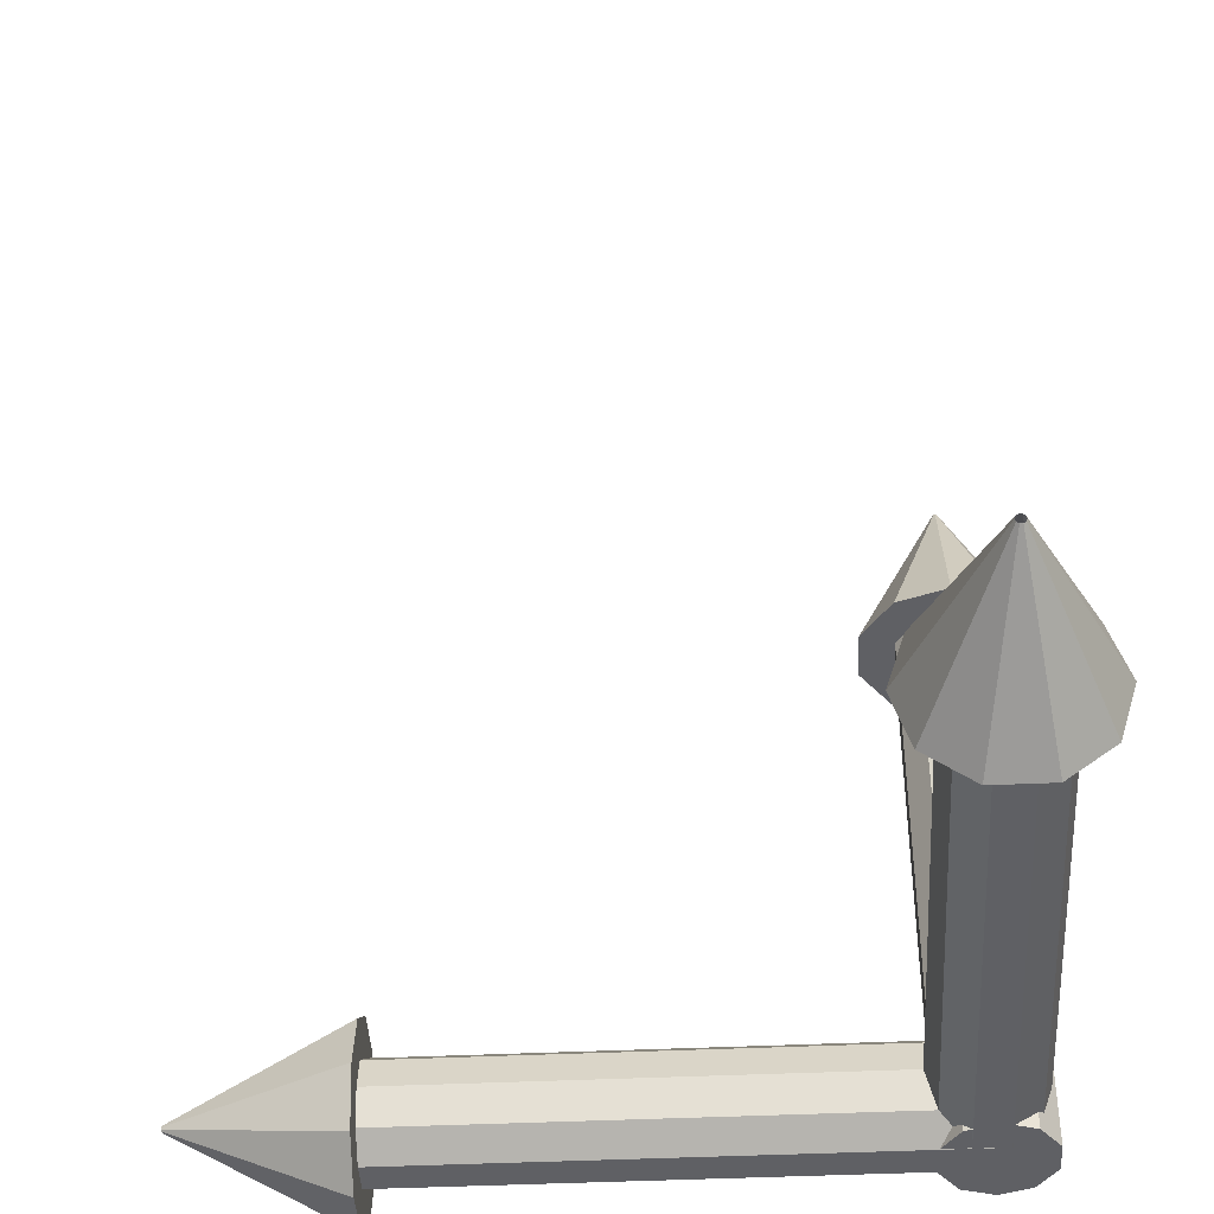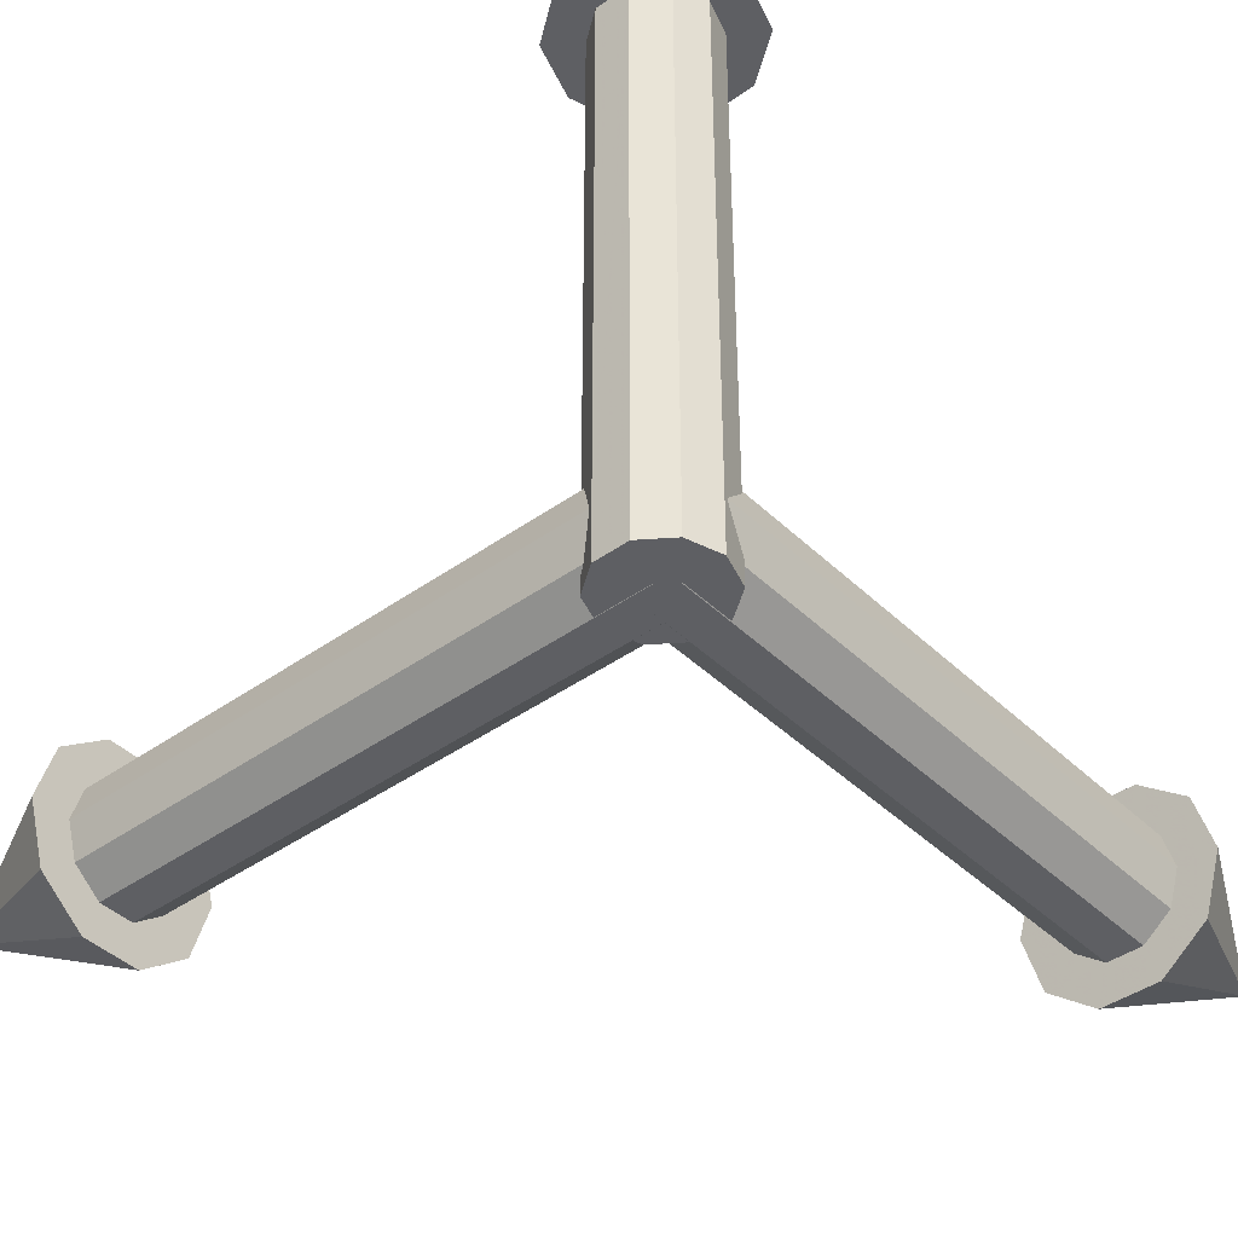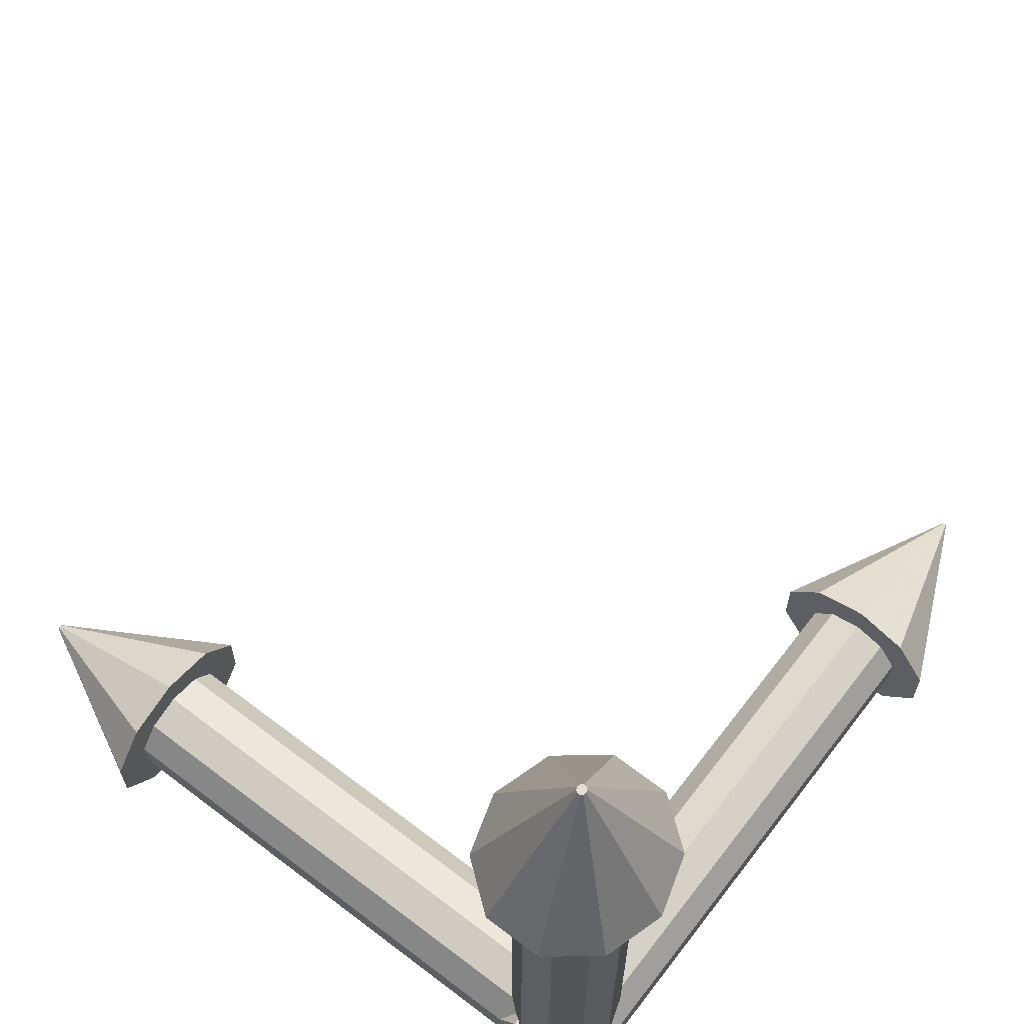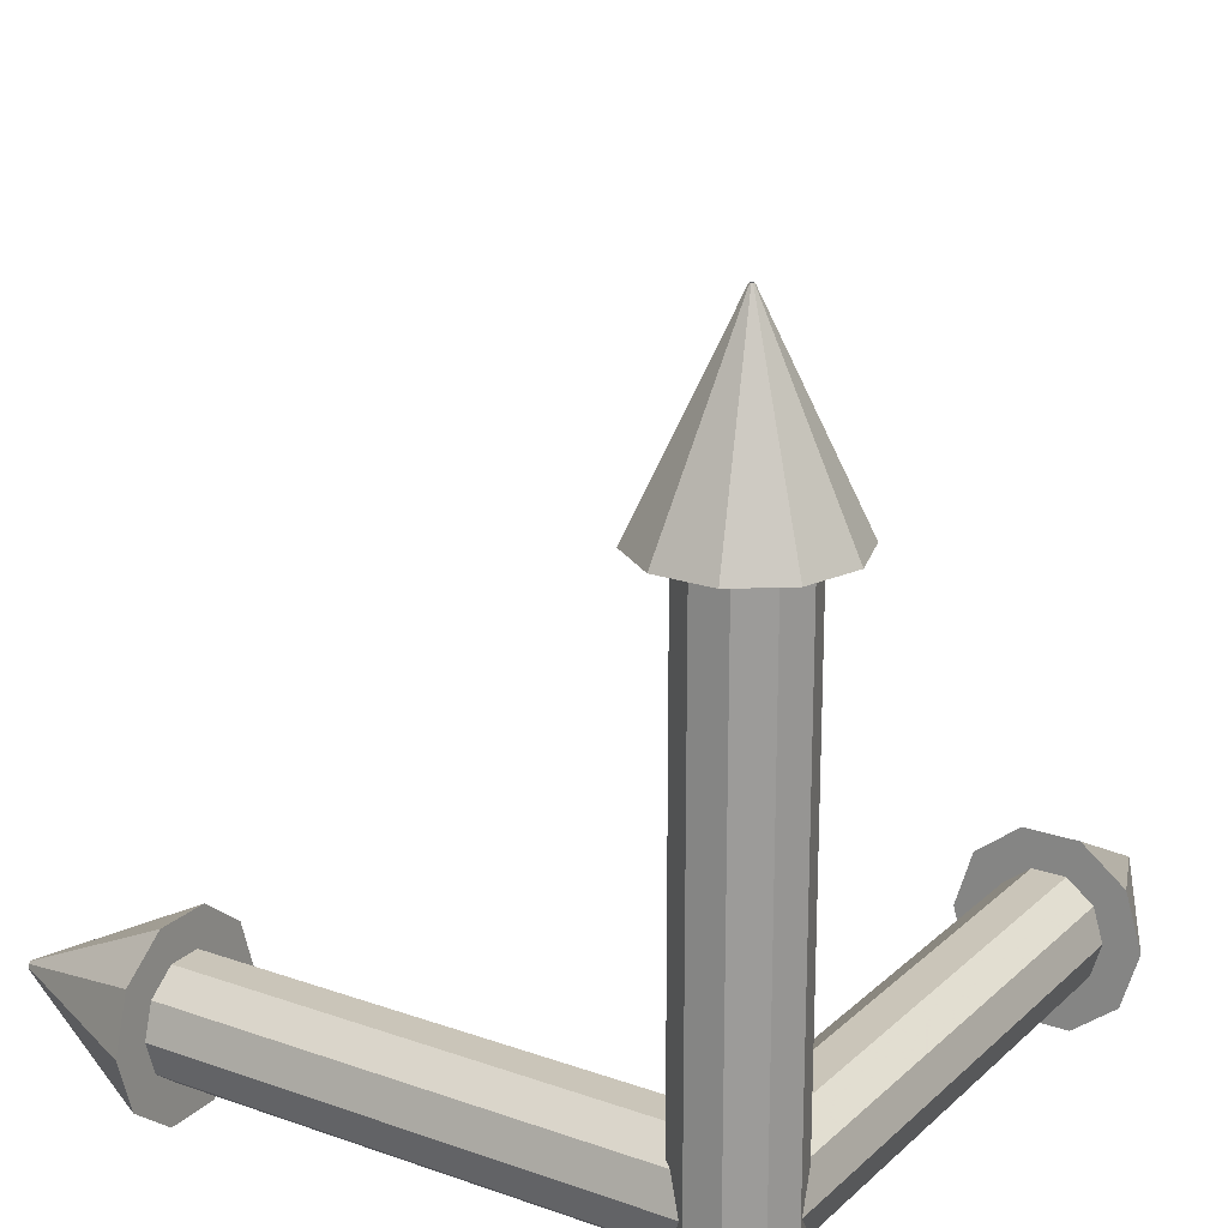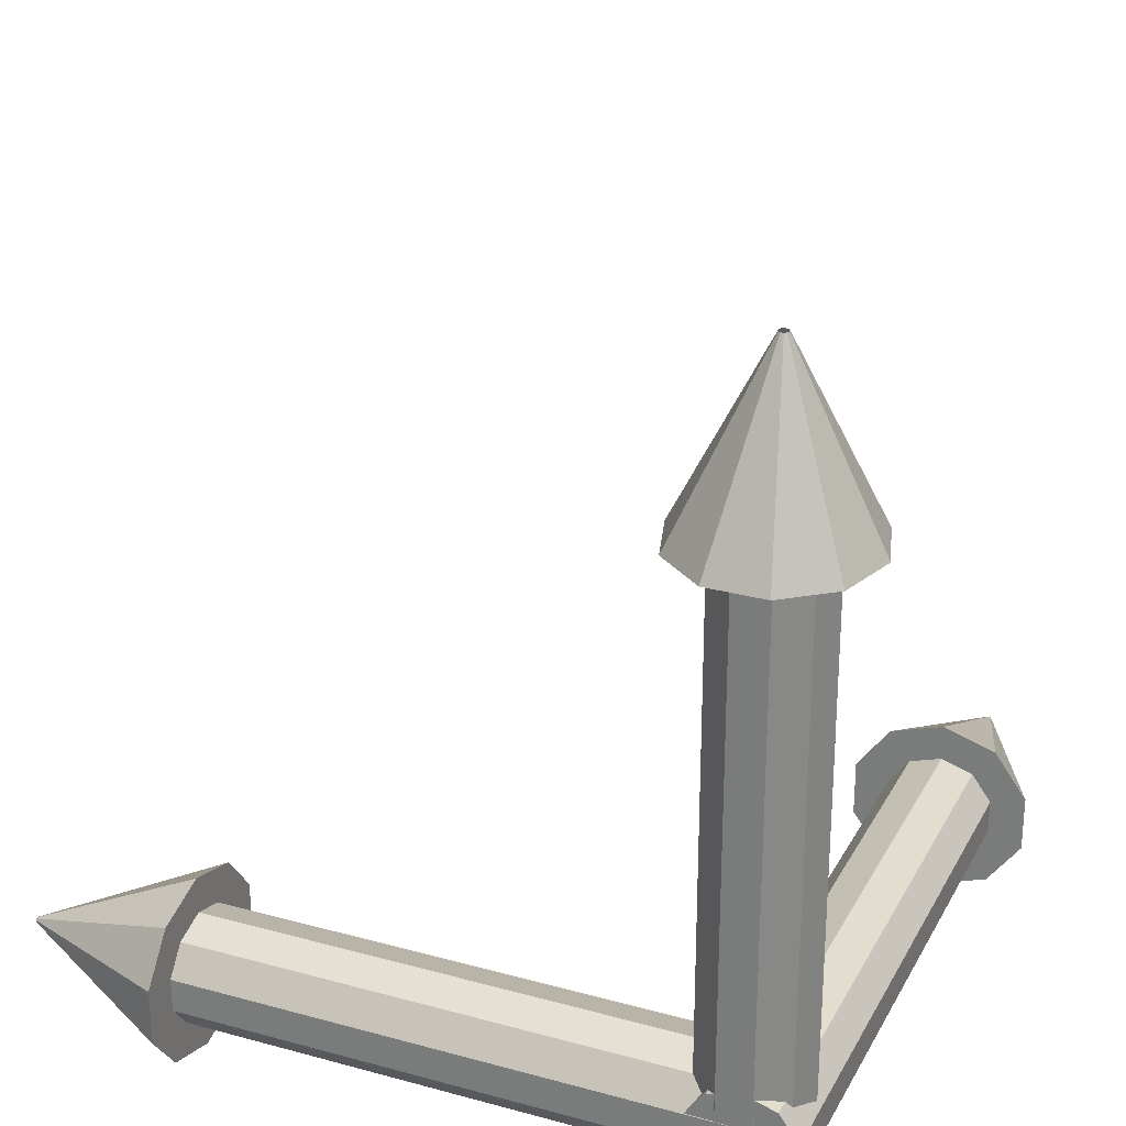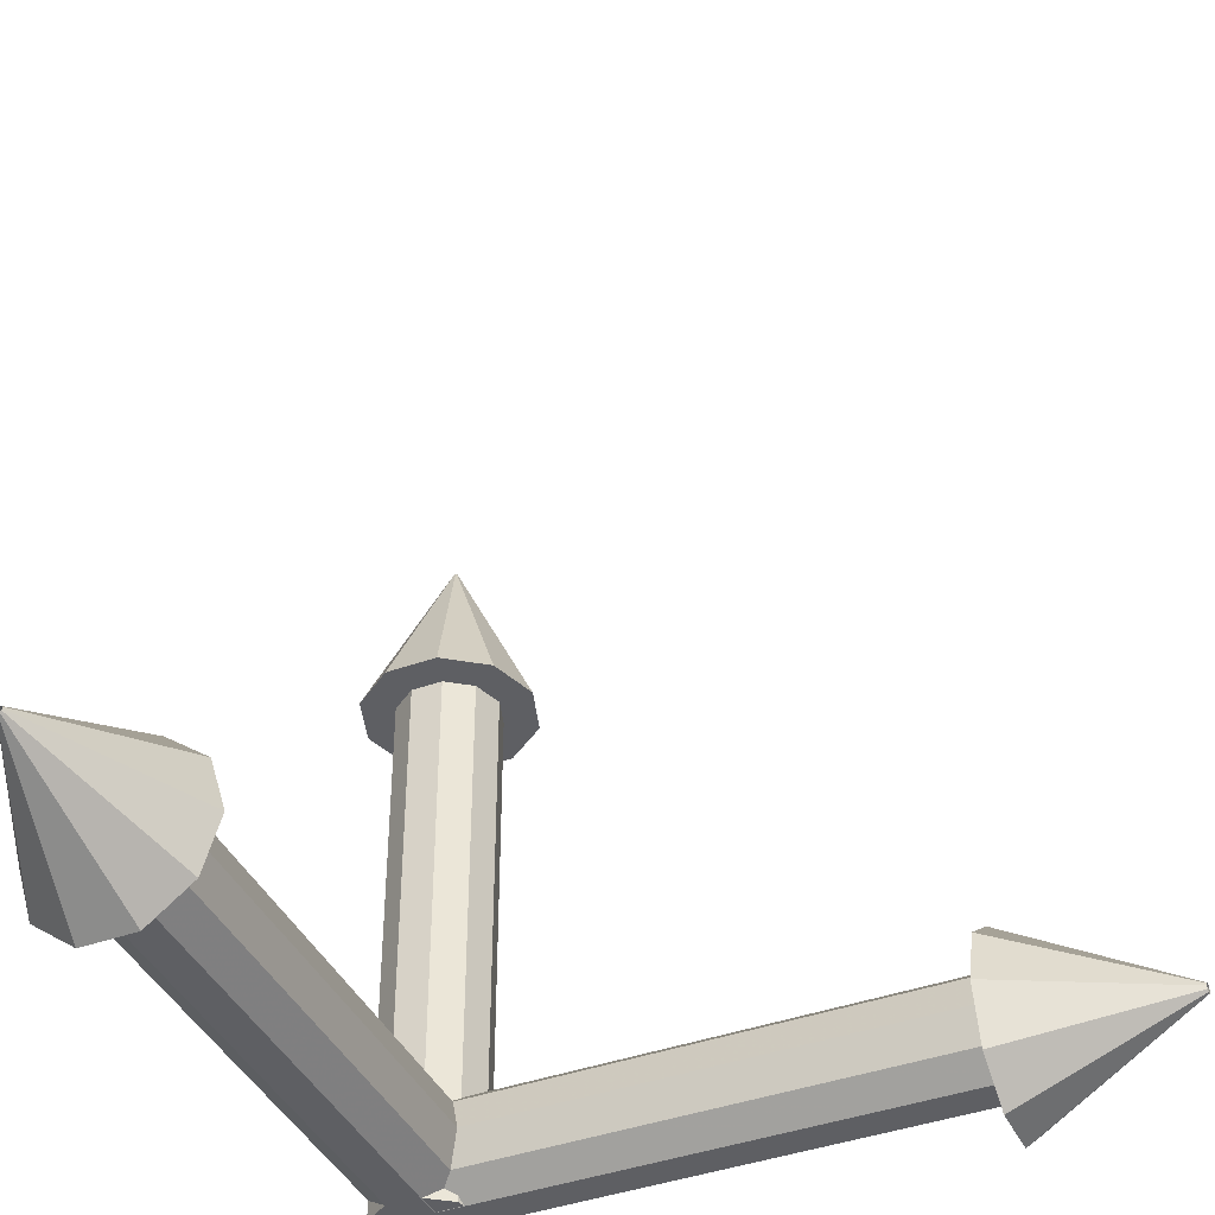
<metadata>
{"format":"obj","ext":"obj","renderer":"f3d","projection":"perspective","resolution":1024,"background":"white","views":[{"elev":-43.2,"azim":-176.9,"up":"+Z"},{"elev":-41.3,"azim":-49.1,"up":"+Z"},{"elev":65.3,"azim":-142.5,"up":"+Y"},{"elev":20.7,"azim":-57.5,"up":"+Z"},{"elev":27.3,"azim":-157.0,"up":"+Y"},{"elev":-40.9,"azim":113.8,"up":"+Z"}]}
</metadata>
<code>
o Axis
v 0.03988 0.05489 0.7205
v 0.06466 0.0209 0.7205
v 0.06466 -0.02111 0.7205
v 0.03988 -0.05509 0.7205
v -0.000214 -0.06808 0.7205
v -0.04031 -0.05509 0.7205
v -0.06509 -0.02111 0.7205
v -0.06509 0.0209 0.7205
v -0.04031 0.05489 0.7205
v -0.000214 0.06787 0.7205
v 0.03988 0.05489 0.000176
v 0.06466 0.0209 0.000176
v 0.06466 -0.02111 0.000176
v 0.03988 -0.05509 0.000176
v -0.000214 -0.06808 0.000176
v -0.04031 -0.05509 0.000176
v -0.06509 -0.02111 0.000176
v -0.06509 0.0209 0.000176
v -0.04031 0.05489 0.000176
v -0.000214 0.06787 0.000176
v -0.0601 -0.001059 0.06926
v -0.04707 -0.001059 0.1122
v -0.01297 -0.001059 0.1387
v 0.02919 -0.001059 0.1387
v 0.0633 -0.001059 0.1122
v 0.07633 -0.001059 0.06926
v 0.0633 -0.001059 0.02636
v 0.02919 -0.001059 -0.000154
v -0.01297 -0.001059 -0.000154
v -0.04707 -0.001059 0.02636
v -0.0601 0.6698 0.06926
v -0.04707 0.6698 0.1122
v -0.01297 0.6698 0.1387
v 0.02919 0.6698 0.1387
v 0.0633 0.6698 0.1122
v 0.07633 0.6698 0.06926
v 0.0633 0.6698 0.02636
v 0.02919 0.6698 -0.000154
v -0.01297 0.6698 -0.000154
v -0.04707 0.6698 0.02636
v -0.1057 0.6698 0.06926
v -0.08393 0.6698 0.1408
v -0.02704 0.6698 0.185
v 0.04327 0.6698 0.185
v 0.1002 0.6698 0.1408
v 0.1219 0.6698 0.06926
v 0.1002 0.6698 -0.00229
v 0.04327 0.6698 -0.04651
v -0.02704 0.6698 -0.04651
v -0.08393 0.6698 -0.00229
v 0.8916 0.005254 0.06906
v 0.000833 0.06958 0.06906
v 0.000833 0.0566 0.112
v 0.000833 0.02261 0.1385
v 0.000833 -0.0194 0.1385
v 0.000833 -0.05338 0.112
v 0.000833 -0.06637 0.06906
v 0.000833 -0.05338 0.02616
v 0.000833 -0.0194 -0.000355
v 0.000833 0.02261 -0.000355
v 0.000833 0.0566 0.02616
v 0.6741 0.06958 0.06906
v 0.6741 0.0566 0.112
v 0.6741 0.02261 0.1385
v 0.6741 -0.0194 0.1385
v 0.6741 -0.05338 0.112
v 0.6741 -0.06637 0.06906
v 0.6741 -0.05338 0.02616
v 0.6741 -0.0194 -0.000355
v 0.6741 0.02261 -0.000355
v 0.6741 0.0566 0.02616
v 0.6741 0.115 0.06906
v 0.6741 0.09333 0.1406
v 0.6741 0.03664 0.1848
v 0.6741 -0.03343 0.1848
v 0.6741 -0.09011 0.1406
v 0.6741 -0.1118 0.06906
v 0.6741 -0.09011 -0.002491
v 0.6741 -0.03343 -0.04671
v 0.6741 0.03664 -0.04671
v 0.6741 0.09333 -0.002491
v -0.000214 0.1133 0.7205
v -0.06709 0.09161 0.7205
v -0.1084 0.03493 0.7205
v -0.1084 -0.03514 0.7205
v -0.06709 -0.09182 0.7205
v -0.000214 -0.1135 0.7205
v 0.06666 -0.09182 0.7205
v 0.108 -0.03514 0.7205
v 0.108 0.03493 0.7205
v 0.06666 0.09161 0.7205
v 0.000535 0.000924 0.000176
v -0.000214 0.002651 0.9533
v -0.001839 0.002125 0.9533
v -0.002843 0.000748 0.9533
v -0.002843 -0.000954 0.9533
v -0.001839 -0.002331 0.9533
v -0.000214 -0.002857 0.9533
v 0.001411 -0.002331 0.9533
v 0.002415 -0.000954 0.9533
v 0.002415 0.000748 0.9533
v 0.001411 0.002125 0.9533
v 0.002516 0.8865 0.06926
v 0.003585 0.8865 0.07279
v 0.006384 0.8865 0.07496
v 0.009844 0.8865 0.07496
v 0.01264 0.8865 0.07279
v 0.01371 0.8865 0.06926
v 0.01264 0.8865 0.06574
v 0.009844 0.8865 0.06357
v 0.006384 0.8865 0.06357
v 0.003585 0.8865 0.06574
v 0.8916 0.004558 0.07137
v 0.8916 0.002735 0.07279
v 0.8916 0.000481 0.07279
v 0.8916 -0.001342 0.07137
v 0.8916 -0.002039 0.06906
v 0.8916 -0.001342 0.06676
v 0.8916 0.000481 0.06534
v 0.8916 0.002735 0.06534
v 0.8916 0.004558 0.06676
v 0.000997 0.000289 0.000176
v 0.000997 -0.000495 0.000176
v 0.000535 -0.00113 0.000176
v -0.000214 -0.001372 0.000176
v -0.000962 -0.00113 0.000176
v -0.001425 -0.000495 0.000176
v -0.001425 0.000289 0.000176
v -0.000962 0.000924 0.000176
v -0.000214 0.001166 0.000176
g Axis_Axis_Blue
f 18 17 7 8
f 11 20 10 1
f 14 13 3 4
f 16 15 5 6
f 19 18 8 9
f 17 16 6 7
f 12 11 1 2
f 15 14 4 5
f 13 12 2 3
f 20 19 9 10
f 3 2 90 89
f 8 7 85 84
f 4 3 89 88
f 9 8 84 83
f 5 4 88 87
f 10 9 83 82
f 1 10 82 91
f 6 5 87 86
f 2 1 91 90
f 7 6 86 85
f 18 19 129 128
f 17 18 128 127
f 19 20 130 129
f 11 12 122 92
f 12 13 123 122
f 20 11 92 130
f 16 17 127 126
f 13 14 124 123
f 15 16 126 125
f 14 15 125 124
f 82 93 102 91
f 87 98 97 86
f 91 102 101 90
f 86 97 96 85
f 90 101 100 89
f 85 96 95 84
f 89 100 99 88
f 84 95 94 83
f 88 99 98 87
f 83 94 93 82
g Axis_Axis_Green
f 28 29 39 38
f 23 24 34 33
f 27 28 38 37
f 22 23 33 32
f 26 27 37 36
f 21 22 32 31
f 30 21 31 40
f 25 26 36 35
f 29 30 40 39
f 24 25 35 34
f 38 39 49 48
f 33 34 44 43
f 37 38 48 47
f 32 33 43 42
f 36 37 47 46
f 31 32 42 41
f 40 31 41 50
f 35 36 46 45
f 39 40 50 49
f 34 35 45 44
f 50 112 111 49
f 45 107 106 44
f 49 111 110 48
f 44 106 105 43
f 48 110 109 47
f 43 105 104 42
f 47 109 108 46
f 42 104 103 41
f 41 103 112 50
f 46 108 107 45
g Axis_Axis_Red
f 59 60 70 69
f 54 55 65 64
f 58 59 69 68
f 53 54 64 63
f 57 58 68 67
f 52 53 63 62
f 61 52 62 71
f 56 57 67 66
f 60 61 71 70
f 55 56 66 65
f 69 70 80 79
f 64 65 75 74
f 68 69 79 78
f 63 64 74 73
f 67 68 78 77
f 62 63 73 72
f 71 62 72 81
f 66 67 77 76
f 70 71 81 80
f 65 66 76 75
f 81 121 120 80
f 73 113 51 72
f 76 116 115 75
f 72 51 121 81
f 74 114 113 73
f 79 119 118 78
f 80 120 119 79
f 75 115 114 74
f 77 117 116 76
f 78 118 117 77

</code>
